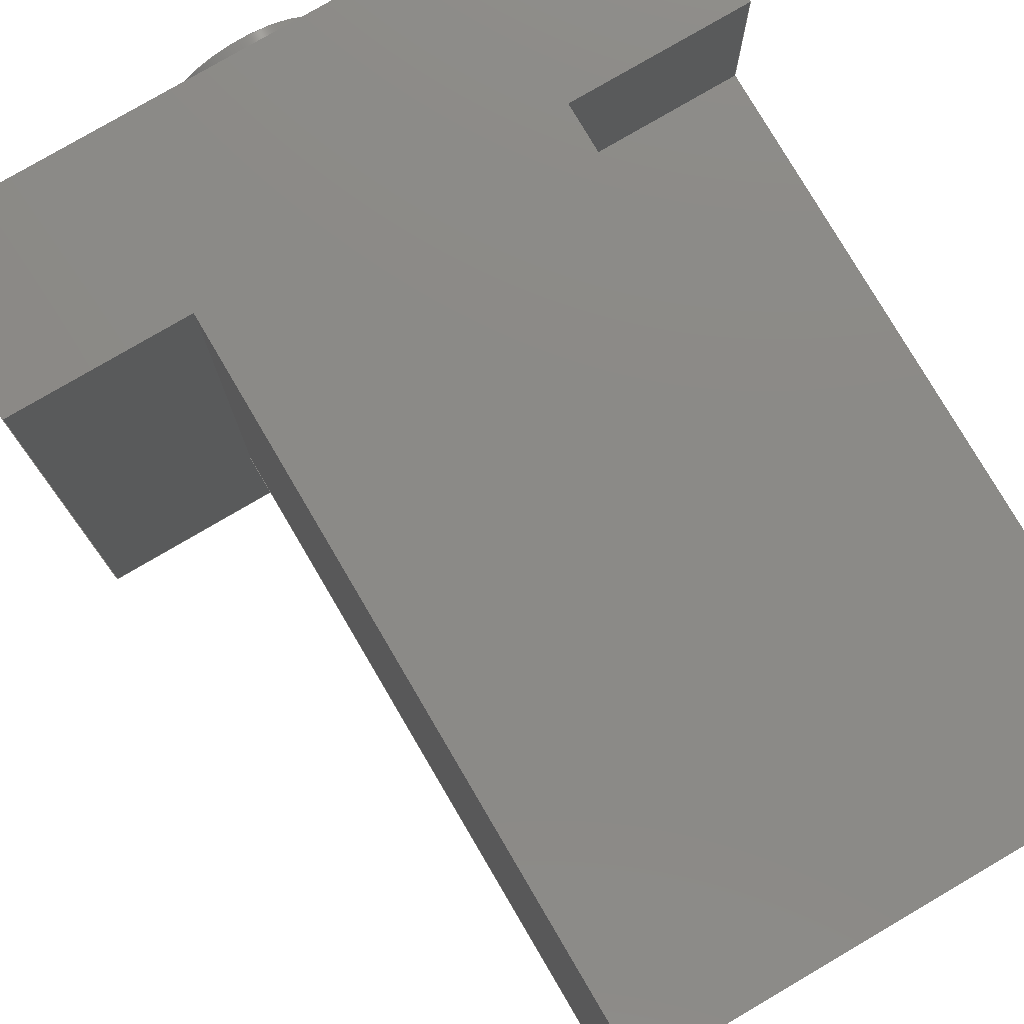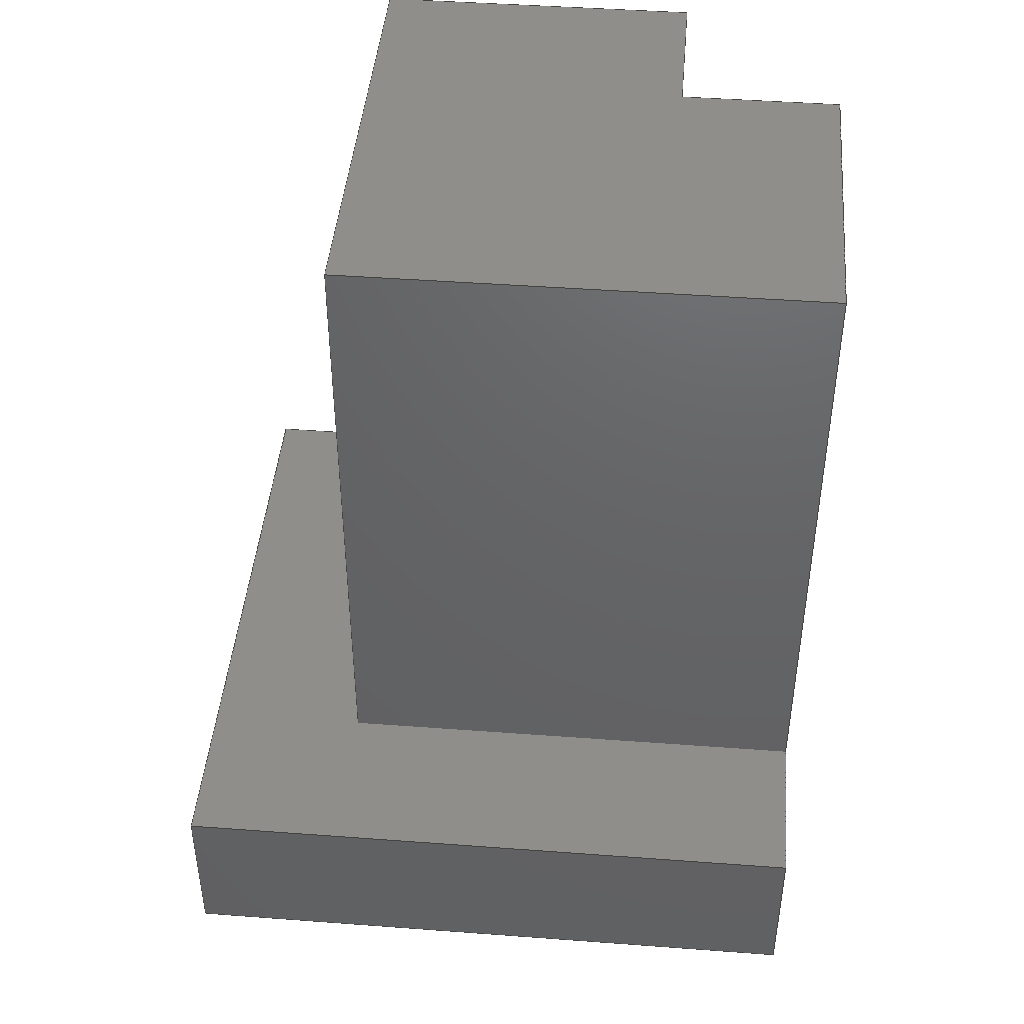
<metadata>
{"format":"step","ext":"step","renderer":"f3d","projection":"perspective","resolution":1024,"background":"white","views":[{"elev":78.2,"azim":149.6,"up":"+Z"},{"elev":44.4,"azim":-175.0,"up":"+Y"}]}
</metadata>
<code>
ISO-10303-21;
DATA;
#1=MECHANICAL_DESIGN_GEOMETRIC_PRESENTATION_REPRESENTATION('',(#4),#417);
#2=SHAPE_REPRESENTATION_RELATIONSHIP('SRR','None',#424,#3);
#3=ADVANCED_BREP_SHAPE_REPRESENTATION('',(#5),#416);
#4=STYLED_ITEM('',(#434),#5);
#5=MANIFOLD_SOLID_BREP('Body2',#249);
#6=FACE_BOUND('',#38,.T.);
#7=CIRCLE('',#271,0.3175);
#8=CIRCLE('',#272,0.3175);
#9=CYLINDRICAL_SURFACE('',#270,0.3175);
#10=FACE_OUTER_BOUND('',#24,.T.);
#11=FACE_OUTER_BOUND('',#25,.T.);
#12=FACE_OUTER_BOUND('',#26,.T.);
#13=FACE_OUTER_BOUND('',#27,.T.);
#14=FACE_OUTER_BOUND('',#28,.T.);
#15=FACE_OUTER_BOUND('',#29,.T.);
#16=FACE_OUTER_BOUND('',#30,.T.);
#17=FACE_OUTER_BOUND('',#31,.T.);
#18=FACE_OUTER_BOUND('',#32,.T.);
#19=FACE_OUTER_BOUND('',#33,.T.);
#20=FACE_OUTER_BOUND('',#34,.T.);
#21=FACE_OUTER_BOUND('',#35,.T.);
#22=FACE_OUTER_BOUND('',#36,.T.);
#23=FACE_OUTER_BOUND('',#37,.T.);
#24=EDGE_LOOP('',(#156,#157,#158,#159));
#25=EDGE_LOOP('',(#160,#161,#162,#163,#164,#165));
#26=EDGE_LOOP('',(#166,#167,#168,#169));
#27=EDGE_LOOP('',(#170,#171,#172,#173));
#28=EDGE_LOOP('',(#174,#175,#176,#177,#178,#179,#180,#181));
#29=EDGE_LOOP('',(#182,#183,#184,#185));
#30=EDGE_LOOP('',(#186,#187,#188,#189));
#31=EDGE_LOOP('',(#190,#191,#192,#193));
#32=EDGE_LOOP('',(#194));
#33=EDGE_LOOP('',(#195,#196,#197,#198));
#34=EDGE_LOOP('',(#199,#200,#201,#202));
#35=EDGE_LOOP('',(#203,#204,#205,#206,#207,#208,#209,#210));
#36=EDGE_LOOP('',(#211,#212,#213,#214,#215,#216));
#37=EDGE_LOOP('',(#217,#218,#219,#220));
#38=EDGE_LOOP('',(#221));
#39=LINE('',#348,#70);
#40=LINE('',#350,#71);
#41=LINE('',#352,#72);
#42=LINE('',#353,#73);
#43=LINE('',#357,#74);
#44=LINE('',#359,#75);
#45=LINE('',#361,#76);
#46=LINE('',#363,#77);
#47=LINE('',#365,#78);
#48=LINE('',#366,#79);
#49=LINE('',#370,#80);
#50=LINE('',#371,#81);
#51=LINE('',#372,#82);
#52=LINE('',#375,#83);
#53=LINE('',#376,#84);
#54=LINE('',#379,#85);
#55=LINE('',#381,#86);
#56=LINE('',#382,#87);
#57=LINE('',#384,#88);
#58=LINE('',#385,#89);
#59=LINE('',#388,#90);
#60=LINE('',#389,#91);
#61=LINE('',#392,#92);
#62=LINE('',#393,#93);
#63=LINE('',#398,#94);
#64=LINE('',#403,#95);
#65=LINE('',#404,#96);
#66=LINE('',#407,#97);
#67=LINE('',#408,#98);
#68=LINE('',#410,#99);
#69=LINE('',#411,#100);
#70=VECTOR('',#283,1);
#71=VECTOR('',#284,1);
#72=VECTOR('',#285,1);
#73=VECTOR('',#286,1);
#74=VECTOR('',#289,1);
#75=VECTOR('',#290,1);
#76=VECTOR('',#291,1);
#77=VECTOR('',#292,1);
#78=VECTOR('',#293,1);
#79=VECTOR('',#294,1);
#80=VECTOR('',#297,1);
#81=VECTOR('',#298,1);
#82=VECTOR('',#299,1);
#83=VECTOR('',#302,1);
#84=VECTOR('',#303,1);
#85=VECTOR('',#306,1);
#86=VECTOR('',#307,1);
#87=VECTOR('',#308,1);
#88=VECTOR('',#309,1);
#89=VECTOR('',#310,1);
#90=VECTOR('',#313,1);
#91=VECTOR('',#314,1);
#92=VECTOR('',#317,1);
#93=VECTOR('',#318,1);
#94=VECTOR('',#323,0.3175);
#95=VECTOR('',#330,1);
#96=VECTOR('',#331,1);
#97=VECTOR('',#334,1);
#98=VECTOR('',#335,1);
#99=VECTOR('',#338,1);
#100=VECTOR('',#339,1);
#101=VERTEX_POINT('',#346);
#102=VERTEX_POINT('',#347);
#103=VERTEX_POINT('',#349);
#104=VERTEX_POINT('',#351);
#105=VERTEX_POINT('',#355);
#106=VERTEX_POINT('',#356);
#107=VERTEX_POINT('',#358);
#108=VERTEX_POINT('',#360);
#109=VERTEX_POINT('',#362);
#110=VERTEX_POINT('',#364);
#111=VERTEX_POINT('',#368);
#112=VERTEX_POINT('',#369);
#113=VERTEX_POINT('',#374);
#114=VERTEX_POINT('',#378);
#115=VERTEX_POINT('',#380);
#116=VERTEX_POINT('',#383);
#117=VERTEX_POINT('',#387);
#118=VERTEX_POINT('',#391);
#119=VERTEX_POINT('',#395);
#120=VERTEX_POINT('',#397);
#121=VERTEX_POINT('',#402);
#122=VERTEX_POINT('',#406);
#123=EDGE_CURVE('',#101,#102,#39,.T.);
#124=EDGE_CURVE('',#101,#103,#40,.T.);
#125=EDGE_CURVE('',#103,#104,#41,.T.);
#126=EDGE_CURVE('',#102,#104,#42,.T.);
#127=EDGE_CURVE('',#105,#106,#43,.T.);
#128=EDGE_CURVE('',#107,#105,#44,.T.);
#129=EDGE_CURVE('',#107,#108,#45,.T.);
#130=EDGE_CURVE('',#108,#109,#46,.T.);
#131=EDGE_CURVE('',#109,#110,#47,.T.);
#132=EDGE_CURVE('',#110,#106,#48,.T.);
#133=EDGE_CURVE('',#111,#112,#49,.T.);
#134=EDGE_CURVE('',#111,#110,#50,.T.);
#135=EDGE_CURVE('',#112,#109,#51,.T.);
#136=EDGE_CURVE('',#112,#113,#52,.T.);
#137=EDGE_CURVE('',#113,#108,#53,.T.);
#138=EDGE_CURVE('',#101,#114,#54,.T.);
#139=EDGE_CURVE('',#115,#114,#55,.T.);
#140=EDGE_CURVE('',#106,#115,#56,.T.);
#141=EDGE_CURVE('',#116,#111,#57,.T.);
#142=EDGE_CURVE('',#116,#103,#58,.T.);
#143=EDGE_CURVE('',#102,#117,#59,.T.);
#144=EDGE_CURVE('',#114,#117,#60,.T.);
#145=EDGE_CURVE('',#104,#118,#61,.T.);
#146=EDGE_CURVE('',#117,#118,#62,.T.);
#147=EDGE_CURVE('',#119,#119,#7,.T.);
#148=EDGE_CURVE('',#119,#120,#63,.T.);
#149=EDGE_CURVE('',#120,#120,#8,.T.);
#150=EDGE_CURVE('',#121,#115,#64,.T.);
#151=EDGE_CURVE('',#105,#121,#65,.T.);
#152=EDGE_CURVE('',#122,#121,#66,.T.);
#153=EDGE_CURVE('',#107,#122,#67,.T.);
#154=EDGE_CURVE('',#118,#122,#68,.T.);
#155=EDGE_CURVE('',#113,#116,#69,.T.);
#156=ORIENTED_EDGE('',*,*,#123,.F.);
#157=ORIENTED_EDGE('',*,*,#124,.T.);
#158=ORIENTED_EDGE('',*,*,#125,.T.);
#159=ORIENTED_EDGE('',*,*,#126,.F.);
#160=ORIENTED_EDGE('',*,*,#127,.F.);
#161=ORIENTED_EDGE('',*,*,#128,.F.);
#162=ORIENTED_EDGE('',*,*,#129,.T.);
#163=ORIENTED_EDGE('',*,*,#130,.T.);
#164=ORIENTED_EDGE('',*,*,#131,.T.);
#165=ORIENTED_EDGE('',*,*,#132,.T.);
#166=ORIENTED_EDGE('',*,*,#133,.F.);
#167=ORIENTED_EDGE('',*,*,#134,.T.);
#168=ORIENTED_EDGE('',*,*,#131,.F.);
#169=ORIENTED_EDGE('',*,*,#135,.F.);
#170=ORIENTED_EDGE('',*,*,#136,.F.);
#171=ORIENTED_EDGE('',*,*,#135,.T.);
#172=ORIENTED_EDGE('',*,*,#130,.F.);
#173=ORIENTED_EDGE('',*,*,#137,.F.);
#174=ORIENTED_EDGE('',*,*,#138,.T.);
#175=ORIENTED_EDGE('',*,*,#139,.F.);
#176=ORIENTED_EDGE('',*,*,#140,.F.);
#177=ORIENTED_EDGE('',*,*,#132,.F.);
#178=ORIENTED_EDGE('',*,*,#134,.F.);
#179=ORIENTED_EDGE('',*,*,#141,.F.);
#180=ORIENTED_EDGE('',*,*,#142,.T.);
#181=ORIENTED_EDGE('',*,*,#124,.F.);
#182=ORIENTED_EDGE('',*,*,#123,.T.);
#183=ORIENTED_EDGE('',*,*,#143,.T.);
#184=ORIENTED_EDGE('',*,*,#144,.F.);
#185=ORIENTED_EDGE('',*,*,#138,.F.);
#186=ORIENTED_EDGE('',*,*,#126,.T.);
#187=ORIENTED_EDGE('',*,*,#145,.T.);
#188=ORIENTED_EDGE('',*,*,#146,.F.);
#189=ORIENTED_EDGE('',*,*,#143,.F.);
#190=ORIENTED_EDGE('',*,*,#147,.F.);
#191=ORIENTED_EDGE('',*,*,#148,.T.);
#192=ORIENTED_EDGE('',*,*,#149,.F.);
#193=ORIENTED_EDGE('',*,*,#148,.F.);
#194=ORIENTED_EDGE('',*,*,#147,.T.);
#195=ORIENTED_EDGE('',*,*,#127,.T.);
#196=ORIENTED_EDGE('',*,*,#140,.T.);
#197=ORIENTED_EDGE('',*,*,#150,.F.);
#198=ORIENTED_EDGE('',*,*,#151,.F.);
#199=ORIENTED_EDGE('',*,*,#128,.T.);
#200=ORIENTED_EDGE('',*,*,#151,.T.);
#201=ORIENTED_EDGE('',*,*,#152,.F.);
#202=ORIENTED_EDGE('',*,*,#153,.F.);
#203=ORIENTED_EDGE('',*,*,#153,.T.);
#204=ORIENTED_EDGE('',*,*,#154,.F.);
#205=ORIENTED_EDGE('',*,*,#145,.F.);
#206=ORIENTED_EDGE('',*,*,#125,.F.);
#207=ORIENTED_EDGE('',*,*,#142,.F.);
#208=ORIENTED_EDGE('',*,*,#155,.F.);
#209=ORIENTED_EDGE('',*,*,#137,.T.);
#210=ORIENTED_EDGE('',*,*,#129,.F.);
#211=ORIENTED_EDGE('',*,*,#144,.T.);
#212=ORIENTED_EDGE('',*,*,#146,.T.);
#213=ORIENTED_EDGE('',*,*,#154,.T.);
#214=ORIENTED_EDGE('',*,*,#152,.T.);
#215=ORIENTED_EDGE('',*,*,#150,.T.);
#216=ORIENTED_EDGE('',*,*,#139,.T.);
#217=ORIENTED_EDGE('',*,*,#141,.T.);
#218=ORIENTED_EDGE('',*,*,#133,.T.);
#219=ORIENTED_EDGE('',*,*,#136,.T.);
#220=ORIENTED_EDGE('',*,*,#155,.T.);
#221=ORIENTED_EDGE('',*,*,#149,.T.);
#222=PLANE('',#263);
#223=PLANE('',#264);
#224=PLANE('',#265);
#225=PLANE('',#266);
#226=PLANE('',#267);
#227=PLANE('',#268);
#228=PLANE('',#269);
#229=PLANE('',#273);
#230=PLANE('',#274);
#231=PLANE('',#275);
#232=PLANE('',#276);
#233=PLANE('',#277);
#234=PLANE('',#278);
#235=ADVANCED_FACE('',(#10),#222,.T.);
#236=ADVANCED_FACE('',(#11),#223,.T.);
#237=ADVANCED_FACE('',(#12),#224,.T.);
#238=ADVANCED_FACE('',(#13),#225,.T.);
#239=ADVANCED_FACE('',(#14),#226,.T.);
#240=ADVANCED_FACE('',(#15),#227,.T.);
#241=ADVANCED_FACE('',(#16),#228,.T.);
#242=ADVANCED_FACE('',(#17),#9,.T.);
#243=ADVANCED_FACE('',(#18),#229,.F.);
#244=ADVANCED_FACE('',(#19),#230,.T.);
#245=ADVANCED_FACE('',(#20),#231,.T.);
#246=ADVANCED_FACE('',(#21),#232,.T.);
#247=ADVANCED_FACE('',(#22),#233,.T.);
#248=ADVANCED_FACE('',(#23,#6),#234,.F.);
#249=CLOSED_SHELL('',(#235,#236,#237,#238,#239,#240,#241,#242,#243,#244,
#245,#246,#247,#248));
#250=DERIVED_UNIT_ELEMENT(#252,1);
#251=DERIVED_UNIT_ELEMENT(#419,3);
#252=(
MASS_UNIT()
NAMED_UNIT(*)
SI_UNIT(.KILO.,.GRAM.)
);
#253=DERIVED_UNIT((#250,#251));
#254=MEASURE_REPRESENTATION_ITEM('density measure',
POSITIVE_RATIO_MEASURE(7850),#253);
#255=PROPERTY_DEFINITION_REPRESENTATION(#260,#257);
#256=PROPERTY_DEFINITION_REPRESENTATION(#261,#258);
#257=REPRESENTATION('material name',(#259),#416);
#258=REPRESENTATION('density',(#254),#416);
#259=DESCRIPTIVE_REPRESENTATION_ITEM('Steel','Steel');
#260=PROPERTY_DEFINITION('material property','material name',#426);
#261=PROPERTY_DEFINITION('material property','density of part',#426);
#262=AXIS2_PLACEMENT_3D('placement',#344,#279,#280);
#263=AXIS2_PLACEMENT_3D('',#345,#281,#282);
#264=AXIS2_PLACEMENT_3D('',#354,#287,#288);
#265=AXIS2_PLACEMENT_3D('',#367,#295,#296);
#266=AXIS2_PLACEMENT_3D('',#373,#300,#301);
#267=AXIS2_PLACEMENT_3D('',#377,#304,#305);
#268=AXIS2_PLACEMENT_3D('',#386,#311,#312);
#269=AXIS2_PLACEMENT_3D('',#390,#315,#316);
#270=AXIS2_PLACEMENT_3D('',#394,#319,#320);
#271=AXIS2_PLACEMENT_3D('',#396,#321,#322);
#272=AXIS2_PLACEMENT_3D('',#399,#324,#325);
#273=AXIS2_PLACEMENT_3D('',#400,#326,#327);
#274=AXIS2_PLACEMENT_3D('',#401,#328,#329);
#275=AXIS2_PLACEMENT_3D('',#405,#332,#333);
#276=AXIS2_PLACEMENT_3D('',#409,#336,#337);
#277=AXIS2_PLACEMENT_3D('',#412,#340,#341);
#278=AXIS2_PLACEMENT_3D('',#413,#342,#343);
#279=DIRECTION('axis',(0,0,1));
#280=DIRECTION('refdir',(1,0,0));
#281=DIRECTION('center_axis',(0,1,0));
#282=DIRECTION('ref_axis',(1,0,0));
#283=DIRECTION('',(1,0,-1.748e-16));
#284=DIRECTION('',(0,0,1));
#285=DIRECTION('',(1,0,0));
#286=DIRECTION('',(0,0,1));
#287=DIRECTION('center_axis',(0,1,0));
#288=DIRECTION('ref_axis',(1,0,0));
#289=DIRECTION('',(-1,0,0));
#290=DIRECTION('',(0,0,-1));
#291=DIRECTION('',(1,0,0));
#292=DIRECTION('',(0,0,-1));
#293=DIRECTION('',(-1,0,0));
#294=DIRECTION('',(0,0,1));
#295=DIRECTION('center_axis',(0,0,-1));
#296=DIRECTION('ref_axis',(-1,0,0));
#297=DIRECTION('',(1,0,0));
#298=DIRECTION('',(0,1,0));
#299=DIRECTION('',(0,1,0));
#300=DIRECTION('center_axis',(1,0,0));
#301=DIRECTION('ref_axis',(0,0,-1));
#302=DIRECTION('',(0,0,1));
#303=DIRECTION('',(0,1,0));
#304=DIRECTION('center_axis',(-1,0,0));
#305=DIRECTION('ref_axis',(0,0,1));
#306=DIRECTION('',(0,1,0));
#307=DIRECTION('',(0,0,1));
#308=DIRECTION('',(0,1,0));
#309=DIRECTION('',(0,0,-1));
#310=DIRECTION('',(0,1,0));
#311=DIRECTION('center_axis',(1.748e-16,0,1));
#312=DIRECTION('ref_axis',(1,0,-1.748e-16));
#313=DIRECTION('',(0,1,0));
#314=DIRECTION('',(1,0,-1.748e-16));
#315=DIRECTION('center_axis',(-1,0,0));
#316=DIRECTION('ref_axis',(0,0,1));
#317=DIRECTION('',(0,1,0));
#318=DIRECTION('',(0,0,1));
#319=DIRECTION('center_axis',(0,-1,0));
#320=DIRECTION('ref_axis',(1,0,0));
#321=DIRECTION('center_axis',(0,-1,0));
#322=DIRECTION('ref_axis',(1,0,0));
#323=DIRECTION('',(0,1,0));
#324=DIRECTION('center_axis',(0,1,0));
#325=DIRECTION('ref_axis',(1,0,0));
#326=DIRECTION('center_axis',(0,1,0));
#327=DIRECTION('ref_axis',(1,0,0));
#328=DIRECTION('center_axis',(0,0,-1));
#329=DIRECTION('ref_axis',(-1,0,0));
#330=DIRECTION('',(-1,0,0));
#331=DIRECTION('',(0,1,0));
#332=DIRECTION('center_axis',(1,0,0));
#333=DIRECTION('ref_axis',(0,0,-1));
#334=DIRECTION('',(0,0,-1));
#335=DIRECTION('',(0,1,0));
#336=DIRECTION('center_axis',(0,0,1));
#337=DIRECTION('ref_axis',(1,0,0));
#338=DIRECTION('',(1,0,0));
#339=DIRECTION('',(-1,0,0));
#340=DIRECTION('center_axis',(0,1,0));
#341=DIRECTION('ref_axis',(0,0,1));
#342=DIRECTION('center_axis',(0,1,0));
#343=DIRECTION('ref_axis',(1,0,0));
#344=CARTESIAN_POINT('',(0,0,0));
#345=CARTESIAN_POINT('Origin',(0,0.635,0));
#346=CARTESIAN_POINT('',(-1.27,0.635,0.635));
#347=CARTESIAN_POINT('',(-0.635,0.635,0.635));
#348=CARTESIAN_POINT('',(-0.635,0.635,0.635));
#349=CARTESIAN_POINT('',(-1.27,0.635,1.27));
#350=CARTESIAN_POINT('',(-1.27,0.635,1.27));
#351=CARTESIAN_POINT('',(-0.635,0.635,1.27));
#352=CARTESIAN_POINT('',(1.27,0.635,1.27));
#353=CARTESIAN_POINT('',(-0.635,0.635,0.3175));
#354=CARTESIAN_POINT('Origin',(0,0.635,0));
#355=CARTESIAN_POINT('',(0.635,0.635,-0.635));
#356=CARTESIAN_POINT('',(-1.27,0.635,-0.635));
#357=CARTESIAN_POINT('',(0.3175,0.635,-0.635));
#358=CARTESIAN_POINT('',(0.635,0.635,1.27));
#359=CARTESIAN_POINT('',(0.635,0.635,0.635));
#360=CARTESIAN_POINT('',(1.27,0.635,1.27));
#361=CARTESIAN_POINT('',(1.27,0.635,1.27));
#362=CARTESIAN_POINT('',(1.27,0.635,-1.27));
#363=CARTESIAN_POINT('',(1.27,0.635,-1.27));
#364=CARTESIAN_POINT('',(-1.27,0.635,-1.27));
#365=CARTESIAN_POINT('',(-1.27,0.635,-1.27));
#366=CARTESIAN_POINT('',(-1.27,0.635,1.27));
#367=CARTESIAN_POINT('Origin',(1.27,0,-1.27));
#368=CARTESIAN_POINT('',(-1.27,0,-1.27));
#369=CARTESIAN_POINT('',(1.27,0,-1.27));
#370=CARTESIAN_POINT('',(-1.27,0,-1.27));
#371=CARTESIAN_POINT('',(-1.27,0,-1.27));
#372=CARTESIAN_POINT('',(1.27,0,-1.27));
#373=CARTESIAN_POINT('Origin',(1.27,0,1.27));
#374=CARTESIAN_POINT('',(1.27,0,1.27));
#375=CARTESIAN_POINT('',(1.27,0,-1.27));
#376=CARTESIAN_POINT('',(1.27,0,1.27));
#377=CARTESIAN_POINT('Origin',(-1.27,0,-0.635));
#378=CARTESIAN_POINT('',(-1.27,3.175,0.635));
#379=CARTESIAN_POINT('',(-1.27,0,0.635));
#380=CARTESIAN_POINT('',(-1.27,3.175,-0.635));
#381=CARTESIAN_POINT('',(-1.27,3.175,1.27));
#382=CARTESIAN_POINT('',(-1.27,0,-0.635));
#383=CARTESIAN_POINT('',(-1.27,0,1.27));
#384=CARTESIAN_POINT('',(-1.27,0,1.27));
#385=CARTESIAN_POINT('',(-1.27,0,1.27));
#386=CARTESIAN_POINT('Origin',(-1.27,0,0.635));
#387=CARTESIAN_POINT('',(-0.635,3.175,0.635));
#388=CARTESIAN_POINT('',(-0.635,0,0.635));
#389=CARTESIAN_POINT('',(-1.27,3.175,0.635));
#390=CARTESIAN_POINT('Origin',(-0.635,0,0.635));
#391=CARTESIAN_POINT('',(-0.635,3.175,1.27));
#392=CARTESIAN_POINT('',(-0.635,0,1.27));
#393=CARTESIAN_POINT('',(-0.635,3.175,0.635));
#394=CARTESIAN_POINT('Origin',(0,0,0));
#395=CARTESIAN_POINT('',(-0.3175,-0.3937,3.888e-17));
#396=CARTESIAN_POINT('Origin',(0,-0.3937,0));
#397=CARTESIAN_POINT('',(-0.3175,0,3.888e-17));
#398=CARTESIAN_POINT('',(-0.3175,0,-3.888e-17));
#399=CARTESIAN_POINT('Origin',(0,0,0));
#400=CARTESIAN_POINT('Origin',(0,-0.3937,0));
#401=CARTESIAN_POINT('Origin',(0.635,0,-0.635));
#402=CARTESIAN_POINT('',(0.635,3.175,-0.635));
#403=CARTESIAN_POINT('',(-1.27,3.175,-0.635));
#404=CARTESIAN_POINT('',(0.635,0,-0.635));
#405=CARTESIAN_POINT('Origin',(0.635,0,1.27));
#406=CARTESIAN_POINT('',(0.635,3.175,1.27));
#407=CARTESIAN_POINT('',(0.635,3.175,-0.635));
#408=CARTESIAN_POINT('',(0.635,0,1.27));
#409=CARTESIAN_POINT('Origin',(-0.635,0,1.27));
#410=CARTESIAN_POINT('',(1.27,3.175,1.27));
#411=CARTESIAN_POINT('',(1.27,0,1.27));
#412=CARTESIAN_POINT('Origin',(-0.3175,3.175,0.3175));
#413=CARTESIAN_POINT('Origin',(-0.3175,0,0.3175));
#414=UNCERTAINTY_MEASURE_WITH_UNIT(LENGTH_MEASURE(0.001),#418,
'DISTANCE_ACCURACY_VALUE',
'Maximum model space distance between geometric entities at asserted c
onnectivities');
#415=UNCERTAINTY_MEASURE_WITH_UNIT(LENGTH_MEASURE(0.001),#418,
'DISTANCE_ACCURACY_VALUE',
'Maximum model space distance between geometric entities at asserted c
onnectivities');
#416=(
GEOMETRIC_REPRESENTATION_CONTEXT(3)
GLOBAL_UNCERTAINTY_ASSIGNED_CONTEXT((#414))
GLOBAL_UNIT_ASSIGNED_CONTEXT((#418,#420,#421))
REPRESENTATION_CONTEXT('','3D')
);
#417=(
GEOMETRIC_REPRESENTATION_CONTEXT(3)
GLOBAL_UNCERTAINTY_ASSIGNED_CONTEXT((#415))
GLOBAL_UNIT_ASSIGNED_CONTEXT((#418,#420,#421))
REPRESENTATION_CONTEXT('','3D')
);
#418=(
LENGTH_UNIT()
NAMED_UNIT(*)
SI_UNIT(.CENTI.,.METRE.)
);
#419=(
LENGTH_UNIT()
NAMED_UNIT(*)
SI_UNIT($,.METRE.)
);
#420=(
NAMED_UNIT(*)
PLANE_ANGLE_UNIT()
SI_UNIT($,.RADIAN.)
);
#421=(
NAMED_UNIT(*)
SI_UNIT($,.STERADIAN.)
SOLID_ANGLE_UNIT()
);
#422=SHAPE_DEFINITION_REPRESENTATION(#423,#424);
#423=PRODUCT_DEFINITION_SHAPE('',$,#426);
#424=SHAPE_REPRESENTATION('',(#262),#416);
#425=PRODUCT_DEFINITION_CONTEXT('part definition',#430,'design');
#426=PRODUCT_DEFINITION('Corner 2 v1 (9)','Corner 2 v1 (9)',#427,#425);
#427=PRODUCT_DEFINITION_FORMATION('',$,#432);
#428=PRODUCT_RELATED_PRODUCT_CATEGORY('Corner 2 v1 (9)',
'Corner 2 v1 (9)',(#432));
#429=APPLICATION_PROTOCOL_DEFINITION('international standard',
'automotive_design',2009,#430);
#430=APPLICATION_CONTEXT(
'Core Data for Automotive Mechanical Design Process');
#431=PRODUCT_CONTEXT('part definition',#430,'mechanical');
#432=PRODUCT('Corner 2 v1 (9)','Corner 2 v1 (9)',$,(#431));
#433=PRESENTATION_STYLE_ASSIGNMENT((#435));
#434=PRESENTATION_STYLE_ASSIGNMENT((#436));
#435=SURFACE_STYLE_USAGE(.BOTH.,#437);
#436=SURFACE_STYLE_USAGE(.BOTH.,#438);
#437=SURFACE_SIDE_STYLE('',(#439));
#438=SURFACE_SIDE_STYLE('',(#440));
#439=SURFACE_STYLE_FILL_AREA(#441);
#440=SURFACE_STYLE_FILL_AREA(#442);
#441=FILL_AREA_STYLE('Steel - Satin',(#443));
#442=FILL_AREA_STYLE('ABS (White)',(#444));
#443=FILL_AREA_STYLE_COLOUR('Steel - Satin',#445);
#444=FILL_AREA_STYLE_COLOUR('ABS (White)',#446);
#445=COLOUR_RGB('Steel - Satin',0.6275,0.6275,0.6275);
#446=COLOUR_RGB('ABS (White)',0.9647,0.9647,0.9529);
ENDSEC;
END-ISO-10303-21;

</code>
